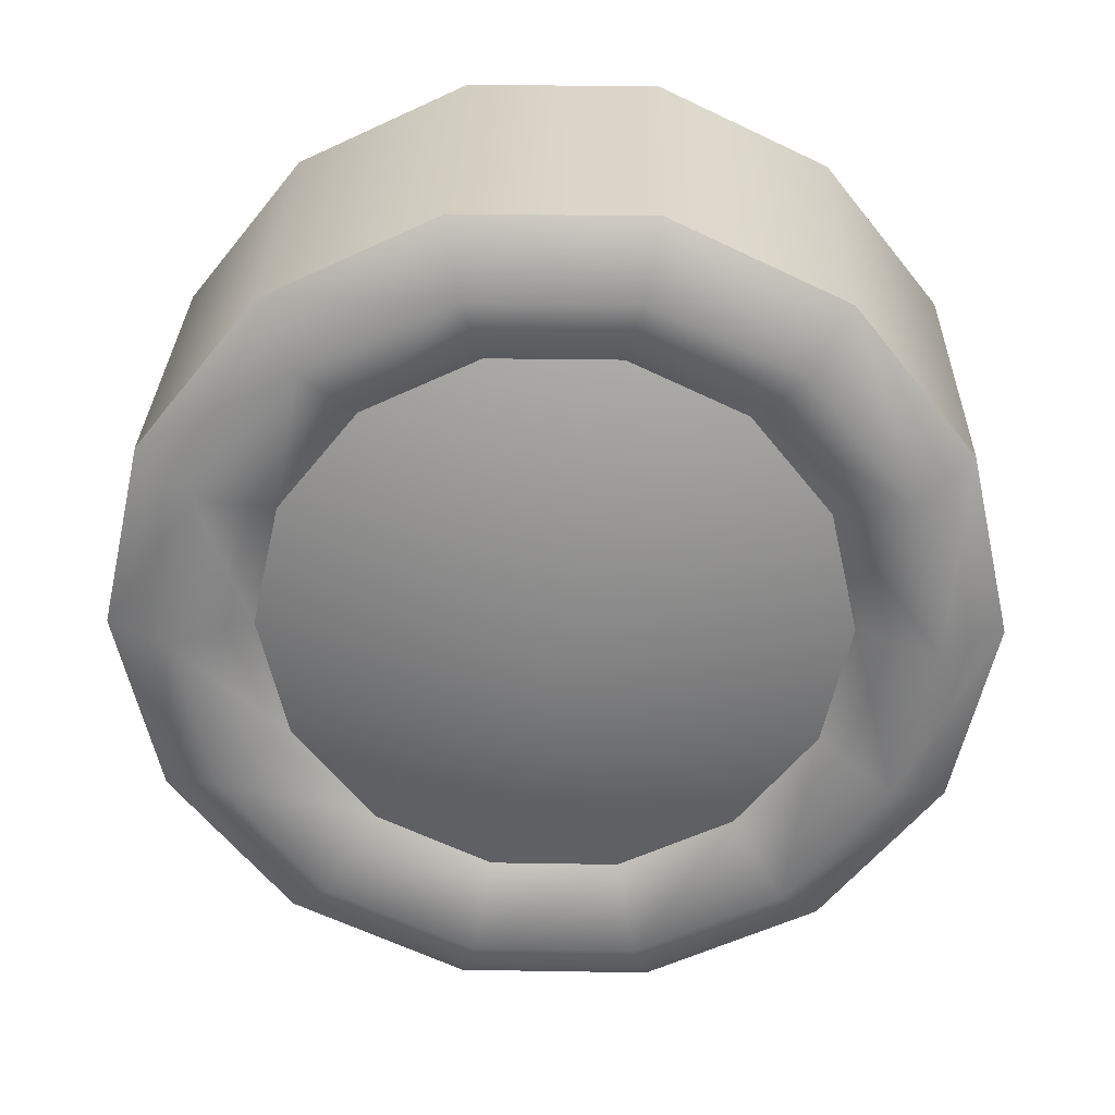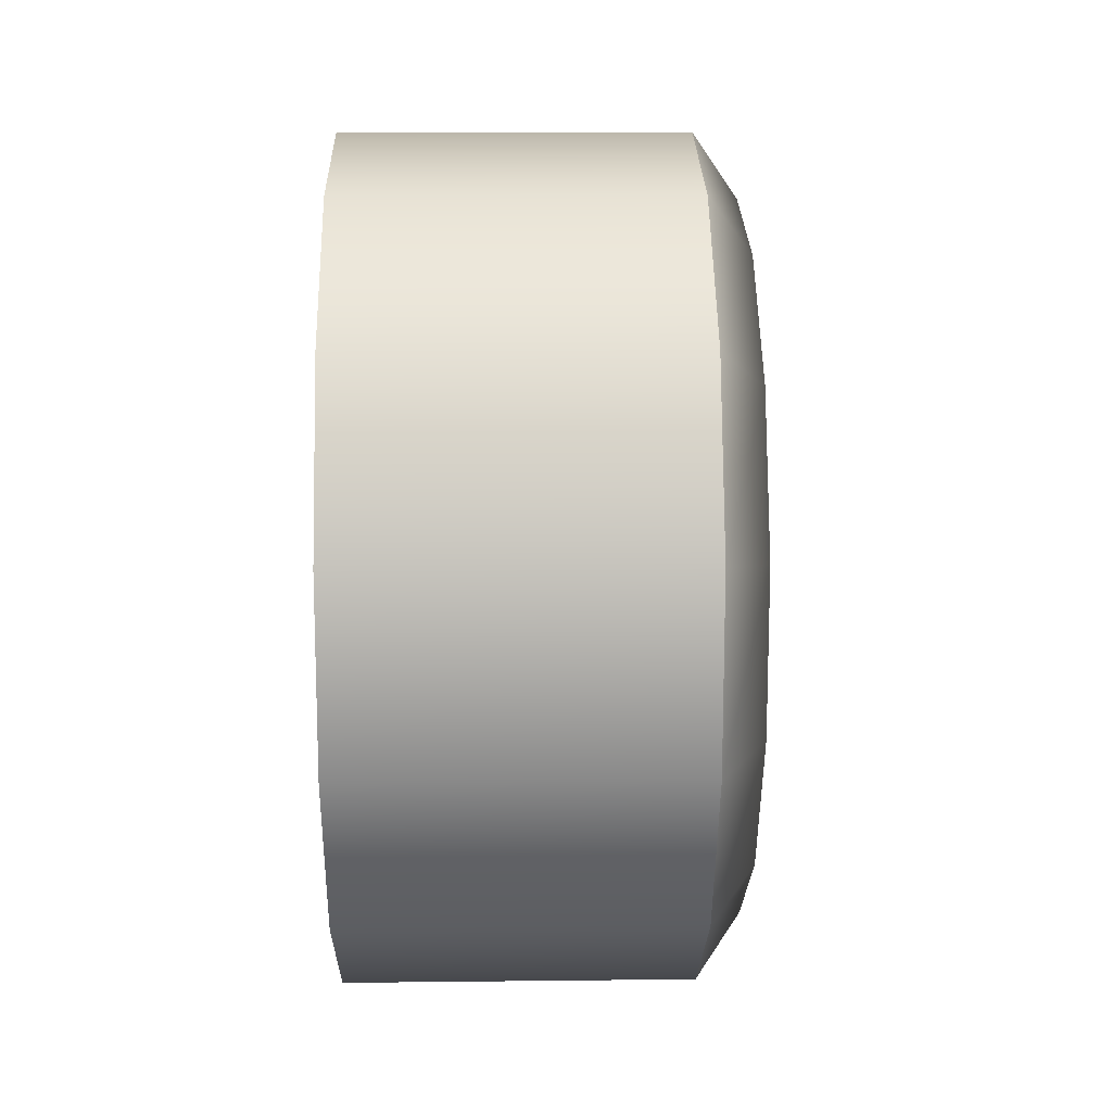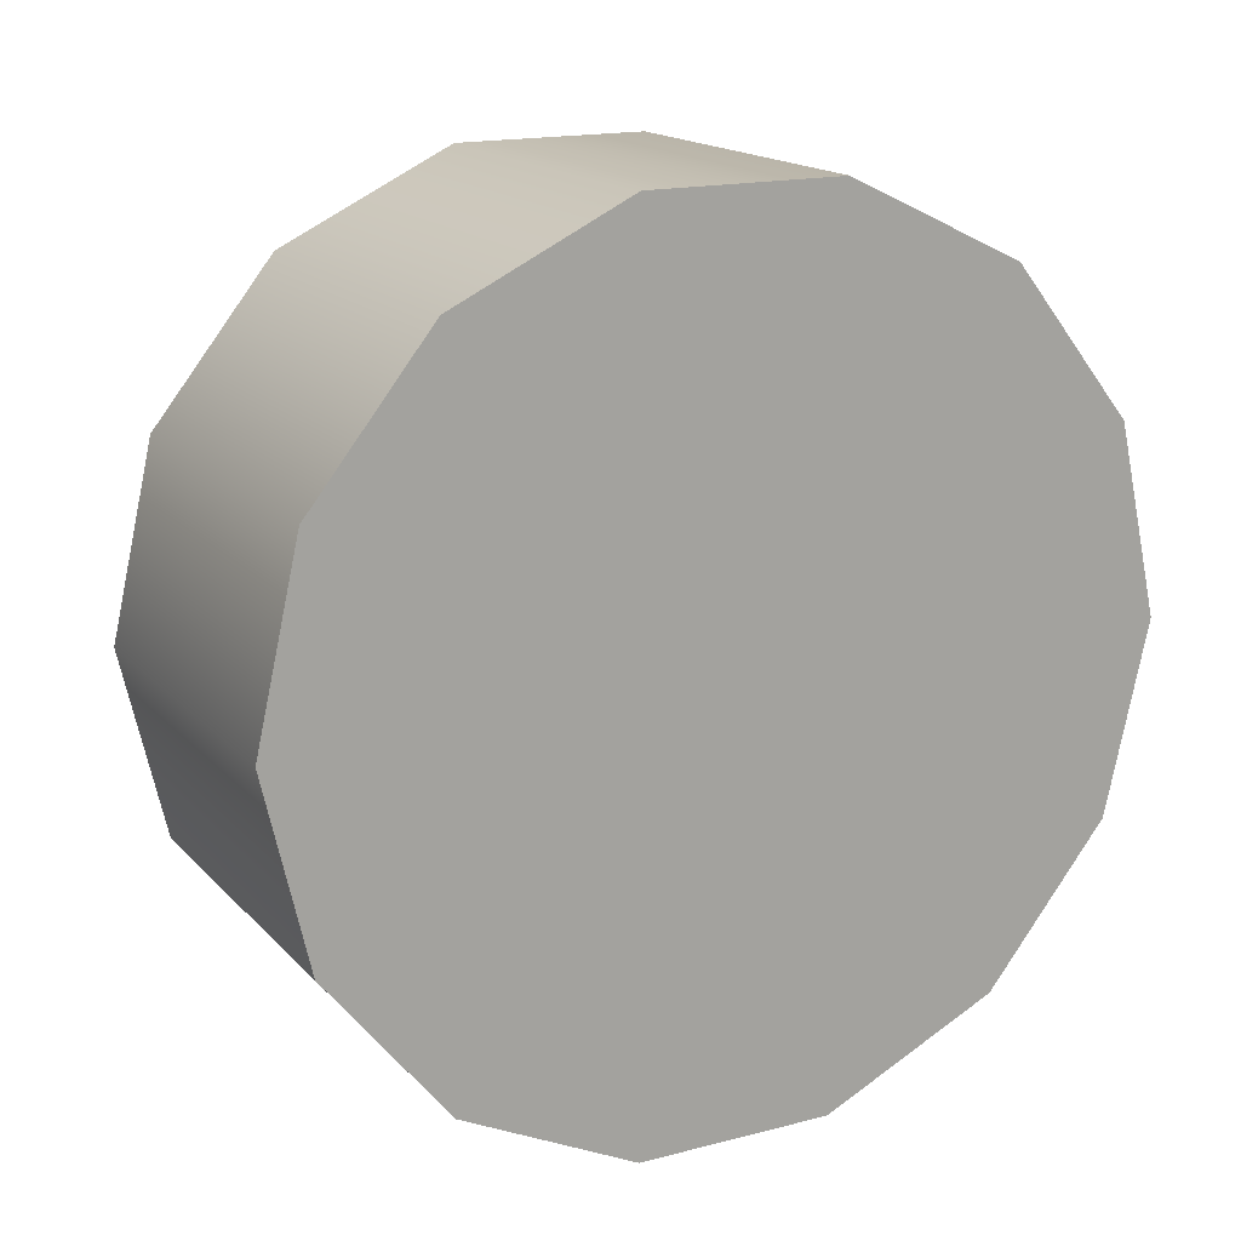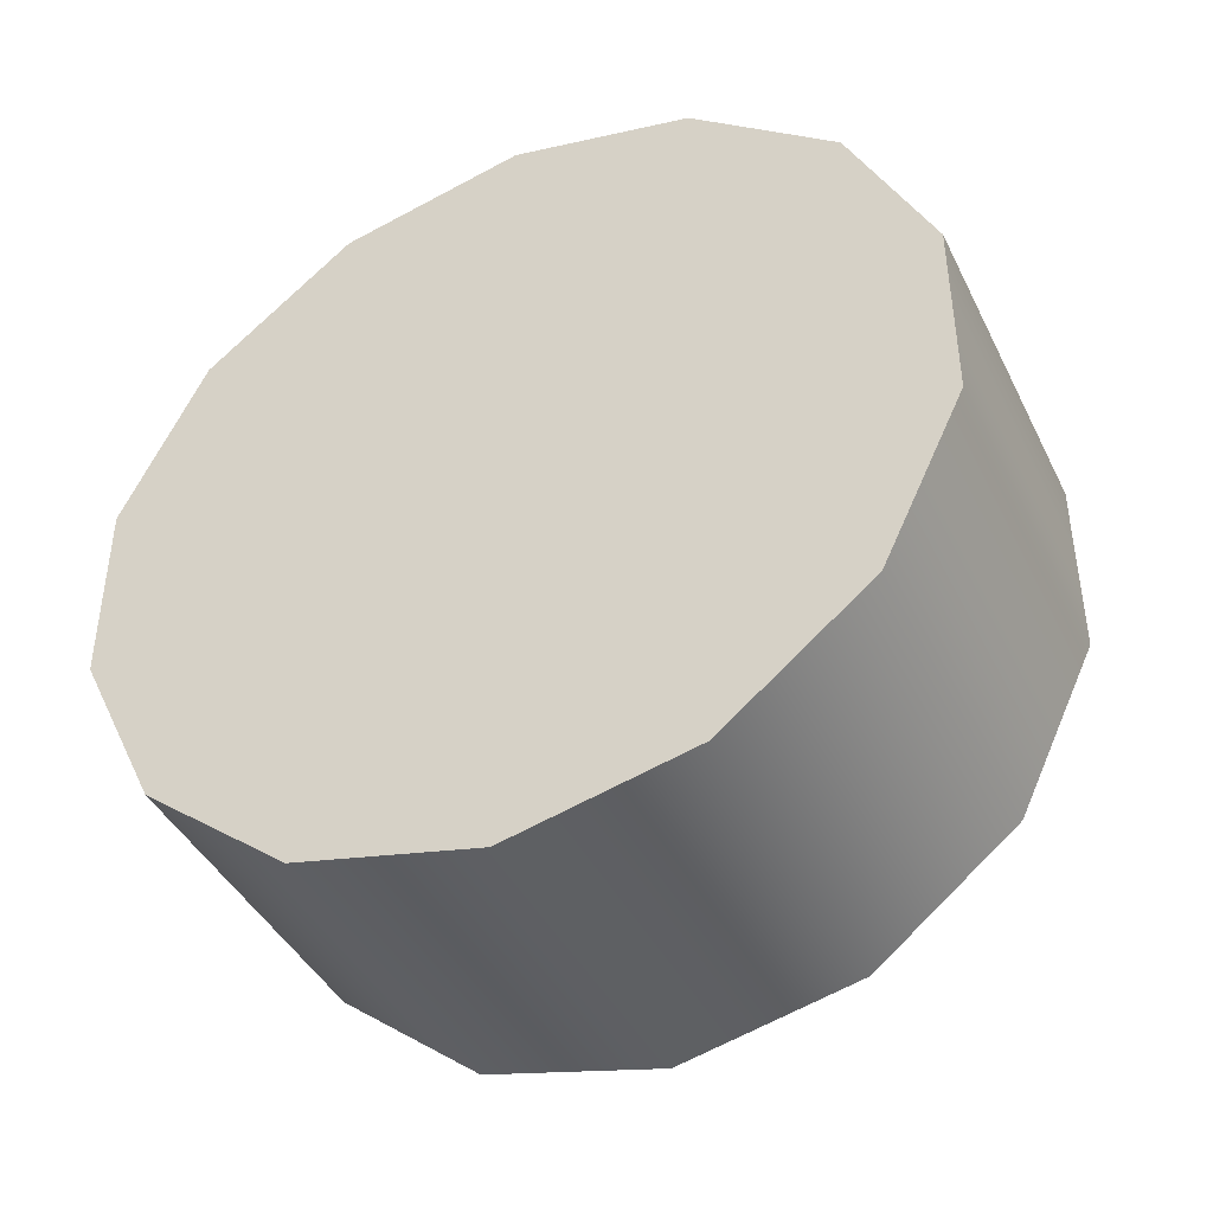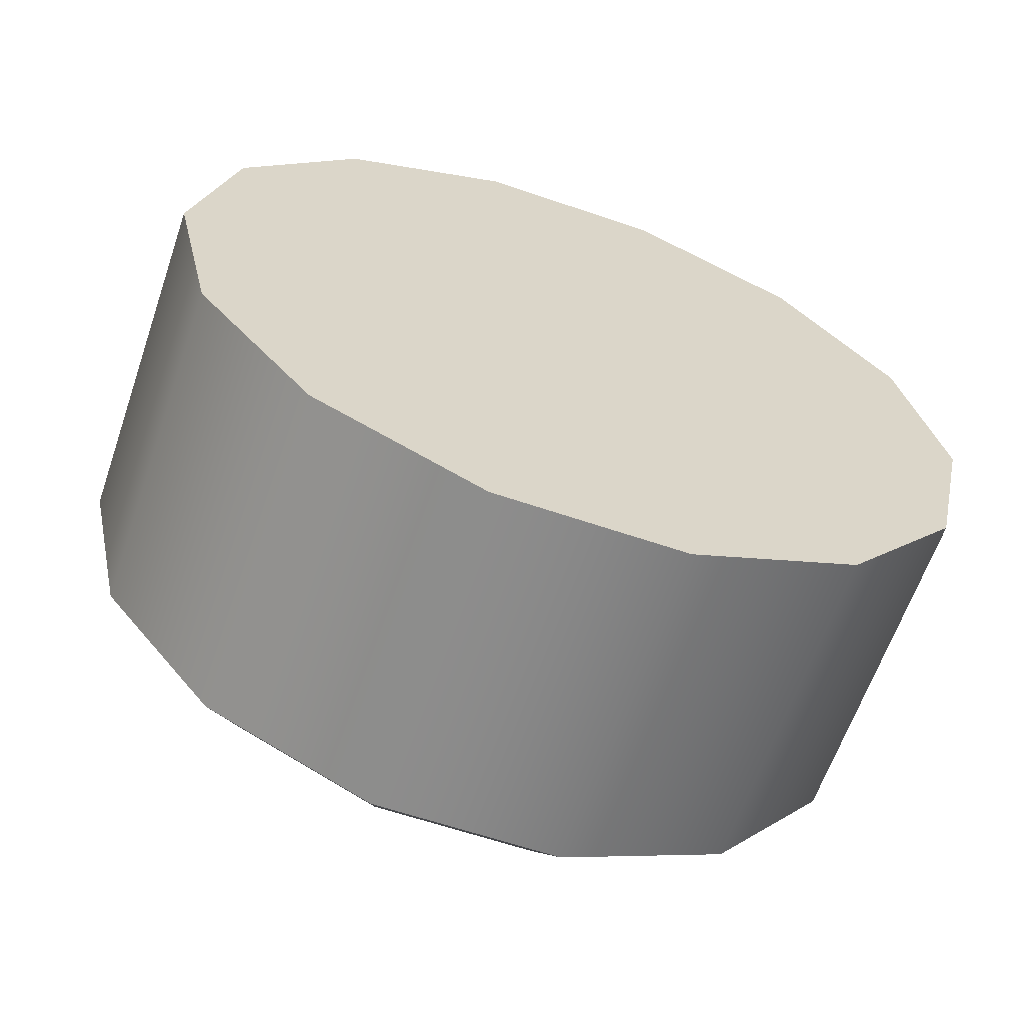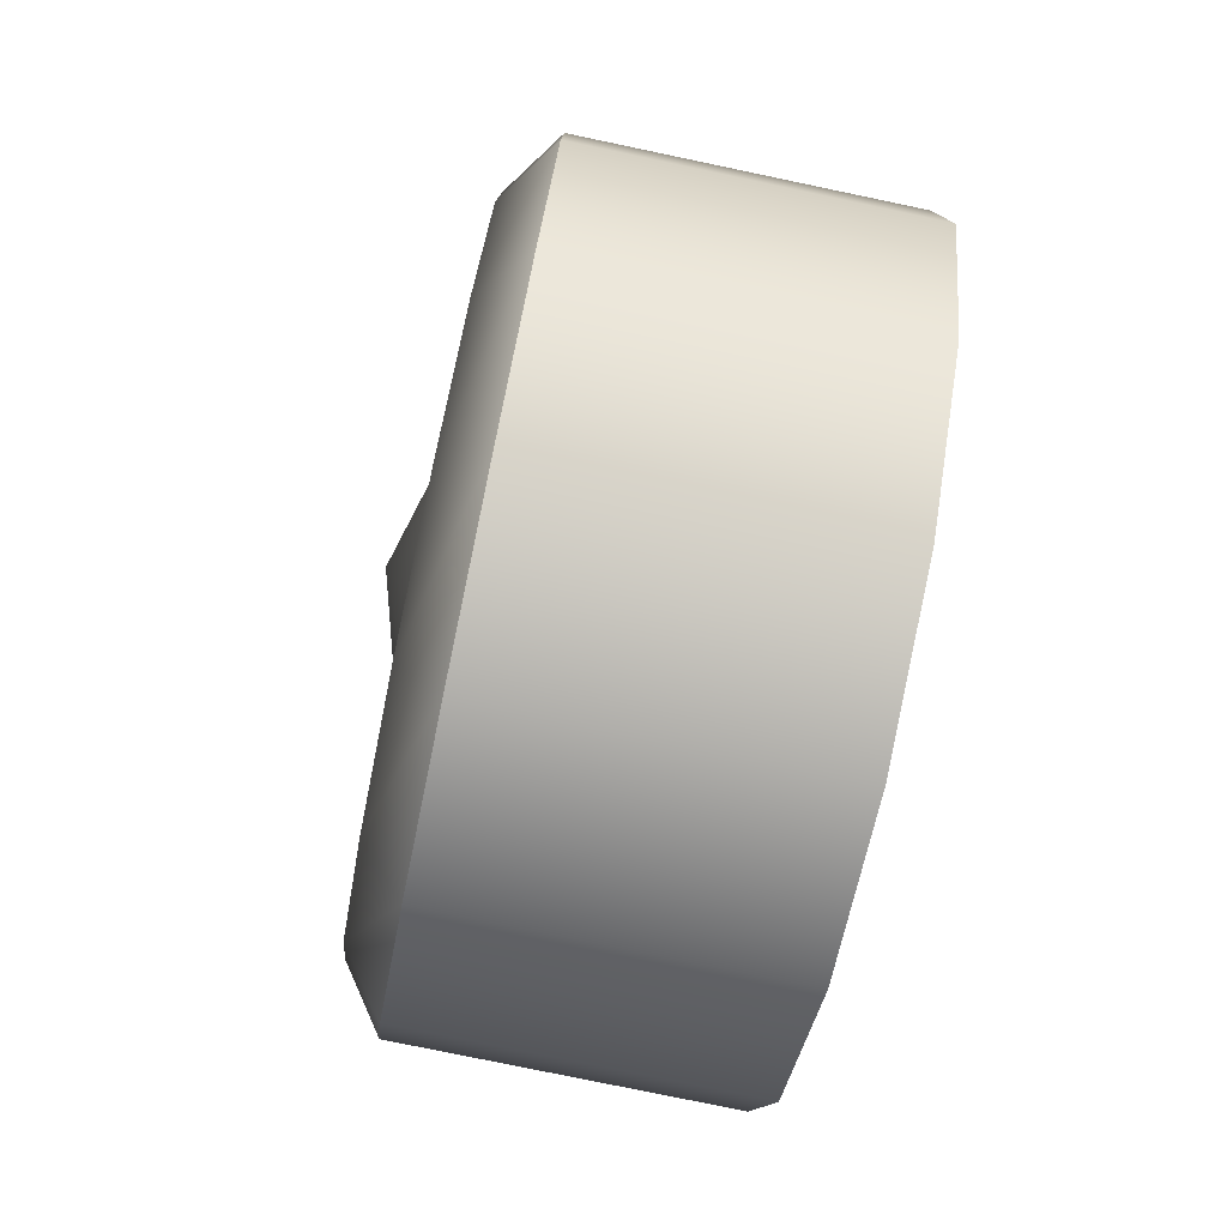
<metadata>
{"format":"obj","ext":"obj","renderer":"f3d","projection":"perspective","resolution":1024,"background":"white","views":[{"elev":29.4,"azim":91.4,"up":"+Y"},{"elev":14.3,"azim":-1.4,"up":"+Z"},{"elev":16.7,"azim":-117.8,"up":"+Y"},{"elev":-42.2,"azim":-65.2,"up":"+Z"},{"elev":-62.8,"azim":-109.0,"up":"+Y"},{"elev":-77.9,"azim":168.2,"up":"+Z"}]}
</metadata>
<code>
o wheel_lightvan
v -0.2175 -0.4871 0.1112
v -0.2175 0.4871 0.1112
v -0.2175 0.2168 0.4501
v -0.2175 -0 0.4996
v -0.2175 -0.3906 0.3115
v -0.2175 -0.2168 -0.4501
v -0.2175 -0 -0.4996
v -0.2175 0.2168 -0.4501
v -0.2175 0.3906 -0.3115
v -0.2175 0.4871 -0.1112
v -0.2175 0.3906 0.3115
v -0.2175 -0.2168 0.4501
v -0.2175 -0.4871 -0.1112
v -0.2175 -0.3906 -0.3115
v 0.1892 0.4871 -0.1112
v 0.1892 0.4871 0.1112
v 0.1892 0.3906 0.3115
v 0.1892 0.2168 0.4501
v 0.1892 -0.2168 0.4501
v 0.1892 -0.3906 0.3115
v 0.1892 -0.4871 0.1112
v 0.1892 -0.4871 -0.1112
v 0.1892 -0.3906 -0.3115
v 0.1892 -0.2168 -0.4501
v 0.1892 -0.3262 -0.07446
v 0.1892 0 -0.4996
v 0.1892 0.2168 -0.4501
v 0.1892 0.3906 -0.3115
v 0.1892 -0 0.4996
v 0.1892 1.9e-05 -0.3346
v 0.1892 0.1452 -0.3015
v 0.1892 0.2617 -0.2086
v 0.1892 0.3263 -0.07446
v 0.1892 0.3263 0.07447
v 0.1892 0.2617 0.2087
v 0.1892 0.1452 0.3015
v 0.1892 1.9e-05 0.3346
v 0.1892 -0.1452 0.3015
v 0.1892 -0.2616 0.2087
v 0.1892 -0.3262 0.07447
v 0.1892 -0.2616 -0.2086
v 0.1892 -0.1452 -0.3015
v 0.2842 1.9e-05 9e-06
v 0.2421 0 -0.4232
v 0.2421 0.1836 -0.3813
v 0.2421 0.3308 -0.2638
v 0.2421 0.4126 -0.09416
v 0.2421 0.4126 0.09416
v 0.2421 0.3308 0.2638
v 0.2421 0.1836 0.3813
v 0.2421 0 0.4232
v 0.2421 -0.1836 0.3813
v 0.2421 -0.3308 0.2638
v 0.2421 -0.4126 0.09416
v 0.2421 -0.4126 -0.09416
v 0.2421 -0.3308 -0.2638
v 0.2421 -0.1836 -0.3813
f 11 3 18 17
f 6 7 26 24
f 13 14 23 22
f 2 11 17 16
f 4 12 19 29
f 5 1 21 20
f 14 6 24 23
f 8 9 28 27
f 9 10 15 28
f 12 5 20 19
f 10 2 16 15
f 1 13 22 21
f 20 53 52 19
f 3 4 29 18
f 43 30 31
f 43 31 32
f 43 32 33
f 25 41 43
f 36 43 35
f 37 43 36
f 38 43 37
f 39 43 38
f 40 43 39
f 25 43 40
f 43 41 42
f 43 42 30
f 43 33 34
f 43 34 35
f 16 48 47 15
f 18 50 49 17
f 28 46 45 27
f 22 55 54 21
f 19 52 51 29
f 24 57 56 23
f 27 45 44 26
f 21 54 53 20
f 29 51 50 18
f 15 47 46 28
f 57 24 26 44
f 55 56 41 25
f 23 56 55 22
f 17 49 48 16
f 51 52 38 37
f 46 47 33 32
f 50 51 37 36
f 48 49 35 34
f 47 48 34 33
f 49 50 36 35
f 45 46 32 31
f 44 45 31 30
f 52 53 39 38
f 56 57 42 41
f 54 55 25 40
f 57 44 30 42
f 53 54 40 39
f 7 8 27 26
f 8 7 6 14 13 1 5 12 4 3 11 2 10 9

</code>
